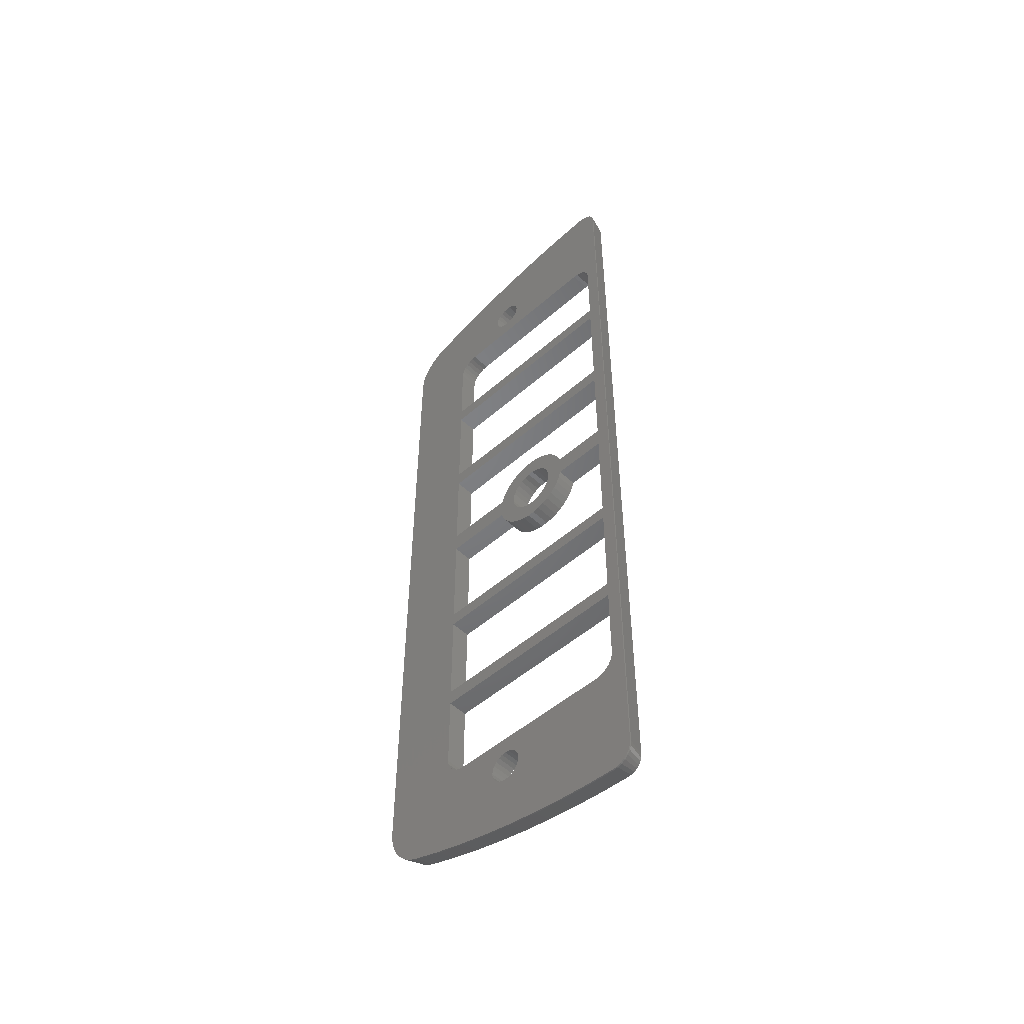
<metadata>
{"format":"stl","ext":"stl","renderer":"f3d","projection":"perspective","resolution":1024,"background":"white","views":[{"elev":-50.5,"azim":-46.2,"up":"+Y"}]}
</metadata>
<code>
# stl→obj: 476 verts, 984 faces
v 106 99.22 125.5
v 108 99.22 125.5
v 106 99.16 125.1
v 108 99.16 125.1
v 106 99.22 124.7
v 108 99.22 124.7
v 106 99.38 124.3
v 108 99.38 124.3
v 106 99.63 124
v 108 99.63 124
v 106 99.96 123.7
v 108 99.96 123.7
v 106 100.3 123.6
v 108 100.3 123.6
v 106 100.8 123.5
v 108 100.8 123.5
v 106 101.2 123.6
v 108 101.2 123.6
v 106 101.6 123.7
v 108 101.6 123.7
v 106 101.9 124
v 108 101.9 124
v 106 102.1 124.3
v 108 102.1 124.3
v 106 102.3 124.7
v 108 102.3 124.7
v 106 102.4 125.1
v 108 102.4 125.1
v 106 102.3 125.5
v 108 102.3 125.5
v 106 102.1 125.9
v 108 102.1 125.9
v 106 101.9 126.2
v 108 101.9 126.2
v 106 101.6 126.5
v 108 101.6 126.5
v 106 101.2 126.7
v 108 101.2 126.7
v 106 100.8 126.7
v 108 100.8 126.7
v 106 100.3 126.7
v 108 100.3 126.7
v 106 99.96 126.5
v 108 99.96 126.5
v 106 99.63 126.2
v 108 99.63 126.2
v 106 99.38 125.9
v 108 99.38 125.9
v 106 172 125.5
v 108 172 125.5
v 106 172 125.1
v 108 172 125.1
v 106 172 124.7
v 108 172 124.7
v 106 172.2 124.3
v 108 172.2 124.3
v 106 172.4 124
v 108 172.4 124
v 106 172.8 123.7
v 108 172.8 123.7
v 106 173.2 123.6
v 108 173.2 123.6
v 106 173.6 123.5
v 108 173.6 123.5
v 106 174 123.6
v 108 174 123.6
v 106 174.4 123.7
v 108 174.4 123.7
v 106 174.7 124
v 108 174.7 124
v 106 175 124.3
v 108 175 124.3
v 106 175.1 124.7
v 108 175.1 124.7
v 106 175.2 125.1
v 108 175.2 125.1
v 106 175.1 125.5
v 108 175.1 125.5
v 106 175 125.9
v 108 175 125.9
v 106 174.7 126.2
v 108 174.7 126.2
v 106 174.4 126.5
v 108 174.4 126.5
v 106 174 126.7
v 108 174 126.7
v 106 173.6 126.7
v 108 173.6 126.7
v 106 173.2 126.7
v 108 173.2 126.7
v 106 172.8 126.5
v 108 172.8 126.5
v 106 172.4 126.2
v 108 172.4 126.2
v 106 172.2 125.9
v 108 172.2 125.9
v 106 134.7 129.2
v 108 134.7 129.2
v 106 134.7 128.7
v 108 134.7 128.7
v 106 134.7 128.1
v 108 134.7 128.1
v 106 134.9 127.6
v 108 134.9 127.6
v 106 135.2 127.2
v 108 135.2 127.2
v 106 135.6 126.8
v 108 135.6 126.8
v 106 136 126.5
v 108 136 126.5
v 106 136.5 126.3
v 108 136.5 126.3
v 106 137 126.2
v 108 137 126.2
v 106 137.6 126.2
v 108 137.6 126.2
v 106 138.1 126.4
v 108 138.1 126.4
v 106 138.6 126.6
v 108 138.6 126.6
v 106 139 127
v 108 139 127
v 106 139.3 127.4
v 108 139.3 127.4
v 106 139.5 127.9
v 108 139.5 127.9
v 106 139.6 128.4
v 108 139.6 128.4
v 106 139.6 128.9
v 108 139.6 128.9
v 106 139.5 129.4
v 108 139.5 129.4
v 106 139.3 129.9
v 108 139.3 129.9
v 106 139 130.4
v 108 139 130.4
v 106 138.6 130.7
v 108 138.6 130.7
v 106 138.1 131
v 108 138.1 131
v 106 137.6 131.1
v 108 137.6 131.1
v 106 137 131.1
v 108 137 131.1
v 106 136.5 131
v 108 136.5 131
v 106 136 130.8
v 108 136 130.8
v 106 135.6 130.5
v 108 135.6 130.5
v 106 135.2 130.2
v 108 135.2 130.2
v 106 134.9 129.7
v 108 134.9 129.7
v 108 138.3 138.1
v 108 138.3 132.8
v 106 138.3 138.1
v 106 138.3 132.8
v 108 136.2 132.8
v 108 136.2 138.1
v 106 136.2 132.8
v 106 136.2 138.1
v 106 136.2 124.5
v 108 136.2 124.5
v 106 135.6 124.7
v 108 135.6 124.7
v 108 135 125
v 106 135 125
v 108 134.4 125.4
v 106 134.4 125.4
v 108 133.9 125.9
v 106 133.9 125.9
v 108 133.5 126.4
v 106 133.5 126.4
v 108 133.2 127
v 106 133.2 127
v 108 133 127.7
v 106 133 127.7
v 108 132.9 128.3
v 106 132.9 128.3
v 108 132.9 129
v 106 132.9 129
v 108 133 129.7
v 106 133 129.7
v 108 133.2 130.3
v 106 133.2 130.3
v 108 133.5 130.9
v 106 133.5 130.9
v 108 133.9 131.4
v 106 133.9 131.4
v 108 134.4 131.9
v 106 134.4 131.9
v 108 135 132.3
v 106 135 132.3
v 108 135.6 132.6
v 106 135.6 132.6
v 108 136.2 117.7
v 106 136.2 117.7
v 108 138.3 124.6
v 108 138.3 117.7
v 106 138.3 124.6
v 106 138.3 117.7
v 106 138.9 132.5
v 108 138.9 132.5
v 106 139.5 132.2
v 108 139.5 132.2
v 106 140.1 131.7
v 108 140.1 131.7
v 106 140.5 131.2
v 108 140.5 131.2
v 106 140.9 130.7
v 108 140.9 130.7
v 106 141.2 130
v 108 141.2 130
v 106 141.4 129.3
v 108 141.4 129.3
v 106 141.4 128.7
v 108 141.4 128.7
v 106 141.4 128
v 108 141.4 128
v 106 141.2 127.3
v 108 141.2 127.3
v 106 140.9 126.7
v 108 140.9 126.7
v 106 140.5 126.1
v 108 140.5 126.1
v 106 140.1 125.6
v 108 140.1 125.6
v 106 139.5 125.1
v 108 139.5 125.1
v 106 138.9 124.8
v 108 138.9 124.8
v 106 147.4 138.1
v 108 147.4 138.1
v 108 125.9 138.1
v 106 125.9 138.1
v 106 125.9 117.7
v 108 125.9 117.7
v 108 147.4 117.7
v 106 147.4 117.7
v 108 106 117.7
v 106 106 117.7
v 108 105.6 117.8
v 106 105.6 117.8
v 108 105.1 117.9
v 106 105.1 117.9
v 108 104.7 118.2
v 106 104.7 118.2
v 108 104.4 118.5
v 106 104.4 118.5
v 108 104.2 118.8
v 106 104.2 118.8
v 108 104 119.3
v 106 104 119.3
v 108 104 119.7
v 106 104 119.7
v 106 104 136.1
v 108 104 136.1
v 108 170.3 119.7
v 106 170.3 119.7
v 108 170.3 119.3
v 106 170.3 119.3
v 108 170.1 118.8
v 106 170.1 118.8
v 108 169.9 118.5
v 106 169.9 118.5
v 108 169.6 118.2
v 106 169.6 118.2
v 108 169.2 117.9
v 106 169.2 117.9
v 108 168.7 117.8
v 106 168.7 117.8
v 108 168.3 117.7
v 106 168.3 117.7
v 106 160.9 117.7
v 108 160.9 117.7
v 108 168.3 138.1
v 106 168.3 138.1
v 108 168.7 138
v 106 168.7 138
v 108 169.2 137.9
v 106 169.2 137.9
v 108 169.6 137.7
v 106 169.6 137.7
v 108 169.9 137.3
v 106 169.9 137.3
v 108 170.1 137
v 106 170.1 137
v 108 170.3 136.5
v 106 170.3 136.5
v 108 170.3 136.1
v 106 170.3 136.1
v 108 104 136.5
v 106 104 136.5
v 108 104.2 137
v 106 104.2 137
v 108 104.4 137.3
v 106 104.4 137.3
v 108 104.7 137.7
v 106 104.7 137.7
v 108 105.1 137.9
v 106 105.1 137.9
v 108 105.6 138
v 106 105.6 138
v 108 106 138.1
v 106 106 138.1
v 106 113.4 138.1
v 108 113.4 138.1
v 106 159.4 138.1
v 106 159.4 117.7
v 108 159.4 138.1
v 108 159.4 117.7
v 106 124.5 138.1
v 106 124.5 117.7
v 108 124.5 138.1
v 108 124.5 117.7
v 106 93.8 125.6
v 106 94.33 122.7
v 106 93.03 131.5
v 106 93.36 128.5
v 106 180 122.7
v 106 179.3 119.8
v 106 180.5 125.6
v 106 180.9 128.5
v 106 181.3 131.5
v 106 94.67 139.4
v 106 179.6 139.4
v 106 149 138.1
v 106 149 117.7
v 106 173 110.6
v 106 160.9 138.1
v 106 114.9 138.1
v 106 113.4 117.7
v 106 114.9 117.7
v 106 101.3 110.6
v 106 180.1 139.4
v 106 180.5 139.2
v 106 180.9 139
v 106 181.2 138.6
v 106 181.4 138.3
v 106 181.6 137.8
v 106 181.6 137.4
v 106 181.5 134.4
v 106 178.6 116.9
v 106 177.7 114.1
v 106 177.5 113.4
v 106 177.1 112.8
v 106 176.7 112.2
v 106 176.2 111.7
v 106 175.6 111.3
v 106 175 111
v 106 174.4 110.8
v 106 173.7 110.6
v 106 100.6 110.6
v 106 99.94 110.8
v 106 99.28 111
v 106 98.66 111.3
v 106 98.1 111.7
v 106 97.59 112.2
v 106 97.17 112.8
v 106 96.82 113.4
v 106 96.56 114.1
v 106 95.72 116.9
v 106 94.98 119.8
v 106 92.8 134.4
v 106 92.68 137.4
v 106 92.72 137.8
v 106 92.86 138.3
v 106 93.09 138.6
v 106 93.41 139
v 106 93.79 139.2
v 106 94.22 139.4
v 108 113.4 117.7
v 108 114.9 117.7
v 108 149 117.7
v 108 94.29 125.7
v 108 93.86 128.6
v 108 93.53 131.5
v 108 94.82 122.8
v 108 180.8 131.5
v 108 180.4 128.6
v 108 180 125.7
v 108 179.5 122.8
v 108 179.6 138.9
v 108 149 138.1
v 108 160.9 138.1
v 108 173 111.1
v 108 101.3 111.1
v 108 94.67 138.9
v 108 94.34 138.9
v 108 94.01 138.8
v 108 93.73 138.6
v 108 93.49 138.3
v 108 93.31 138
v 108 93.21 137.7
v 108 93.18 137.4
v 108 93.3 134.4
v 108 95.46 119.9
v 108 96.2 117
v 108 97.04 114.2
v 108 97.3 113.5
v 108 97.67 112.9
v 108 98.13 112.4
v 108 98.67 111.9
v 108 99.27 111.6
v 108 99.93 111.3
v 108 100.6 111.1
v 108 173.7 111.1
v 108 174.4 111.3
v 108 175 111.6
v 108 175.6 111.9
v 108 176.2 112.4
v 108 176.6 112.9
v 108 177 113.5
v 108 177.3 114.2
v 108 178.1 117
v 108 178.8 119.9
v 108 181 134.4
v 108 181.1 137.4
v 108 181.1 137.7
v 108 181 138
v 108 180.8 138.3
v 108 180.6 138.6
v 108 180.3 138.8
v 108 180 138.9
v 108 114.9 138.1
v 106.1 94.67 139.4
v 106.1 179.6 139.4
v 106.1 181.6 137.4
v 106.1 181.6 137.8
v 106.1 181.4 138.3
v 106.1 181.2 138.6
v 106.1 180.9 139
v 106.1 180.5 139.2
v 106.1 180.1 139.4
v 106.1 94.22 139.4
v 106.1 93.79 139.2
v 106.1 93.41 139
v 106.1 93.09 138.6
v 106.1 92.86 138.3
v 106.1 92.72 137.8
v 106.1 92.68 137.4
v 106.1 181.5 134.4
v 106.1 181.3 131.5
v 106.1 180.9 128.5
v 106.1 180.5 125.6
v 106.1 180 122.7
v 106.1 179.3 119.8
v 106.1 178.6 116.9
v 106.1 177.7 114.1
v 106.1 96.56 114.1
v 106.1 95.72 116.9
v 106.1 94.98 119.8
v 106.1 94.33 122.7
v 106.1 93.8 125.6
v 106.1 93.36 128.5
v 106.1 93.03 131.5
v 106.1 92.8 134.4
v 106.1 173 110.6
v 106.1 173.7 110.6
v 106.1 174.4 110.8
v 106.1 175 111
v 106.1 175.6 111.3
v 106.1 176.2 111.7
v 106.1 176.7 112.2
v 106.1 177.1 112.8
v 106.1 177.5 113.4
v 106.1 96.82 113.4
v 106.1 97.17 112.8
v 106.1 97.59 112.2
v 106.1 98.1 111.7
v 106.1 98.66 111.3
v 106.1 99.28 111
v 106.1 99.94 110.8
v 106.1 100.6 110.6
v 106.1 101.3 110.6
f 1 2 3
f 3 2 4
f 3 4 5
f 5 4 6
f 5 6 7
f 7 6 8
f 7 8 9
f 9 8 10
f 9 10 11
f 11 10 12
f 11 12 13
f 13 12 14
f 13 14 15
f 15 14 16
f 15 16 17
f 17 16 18
f 17 18 19
f 19 18 20
f 19 20 21
f 21 20 22
f 21 22 23
f 23 22 24
f 23 24 25
f 25 24 26
f 25 26 27
f 27 26 28
f 27 28 29
f 29 28 30
f 29 30 31
f 31 30 32
f 31 32 33
f 33 32 34
f 33 34 35
f 35 34 36
f 35 36 37
f 37 36 38
f 37 38 39
f 39 38 40
f 39 40 41
f 41 40 42
f 41 42 43
f 43 42 44
f 43 44 45
f 45 44 46
f 45 46 47
f 47 46 48
f 47 48 1
f 1 48 2
f 49 50 51
f 51 50 52
f 51 52 53
f 53 52 54
f 53 54 55
f 55 54 56
f 55 56 57
f 57 56 58
f 57 58 59
f 59 58 60
f 59 60 61
f 61 60 62
f 61 62 63
f 63 62 64
f 63 64 65
f 65 64 66
f 65 66 67
f 67 66 68
f 67 68 69
f 69 68 70
f 69 70 71
f 71 70 72
f 71 72 73
f 73 72 74
f 73 74 75
f 75 74 76
f 75 76 77
f 77 76 78
f 77 78 79
f 79 78 80
f 79 80 81
f 81 80 82
f 81 82 83
f 83 82 84
f 83 84 85
f 85 84 86
f 85 86 87
f 87 86 88
f 87 88 89
f 89 88 90
f 89 90 91
f 91 90 92
f 91 92 93
f 93 92 94
f 93 94 95
f 95 94 96
f 95 96 49
f 49 96 50
f 97 98 99
f 99 98 100
f 99 100 101
f 101 100 102
f 101 102 103
f 103 102 104
f 103 104 105
f 105 104 106
f 105 106 107
f 107 106 108
f 107 108 109
f 109 108 110
f 109 110 111
f 111 110 112
f 111 112 113
f 113 112 114
f 113 114 115
f 115 114 116
f 115 116 117
f 117 116 118
f 117 118 119
f 119 118 120
f 119 120 121
f 121 120 122
f 121 122 123
f 123 122 124
f 123 124 125
f 125 124 126
f 125 126 127
f 127 126 128
f 127 128 129
f 129 128 130
f 129 130 131
f 131 130 132
f 131 132 133
f 133 132 134
f 133 134 135
f 135 134 136
f 135 136 137
f 137 136 138
f 137 138 139
f 139 138 140
f 139 140 141
f 141 140 142
f 141 142 143
f 143 142 144
f 143 144 145
f 145 144 146
f 145 146 147
f 147 146 148
f 147 148 149
f 149 148 150
f 149 150 151
f 151 150 152
f 151 152 153
f 153 152 154
f 153 154 97
f 97 154 98
f 155 156 157
f 157 156 158
f 159 160 161
f 161 160 162
f 163 164 165
f 165 164 166
f 165 166 167
f 165 167 168
f 168 167 169
f 168 169 170
f 170 169 171
f 170 171 172
f 172 171 173
f 172 173 174
f 174 173 175
f 174 175 176
f 176 175 177
f 176 177 178
f 178 177 179
f 178 179 180
f 180 179 181
f 180 181 182
f 182 181 183
f 182 183 184
f 184 183 185
f 184 185 186
f 186 185 187
f 186 187 188
f 188 187 189
f 188 189 190
f 190 189 191
f 190 191 192
f 192 191 193
f 192 193 194
f 194 193 195
f 194 195 196
f 196 195 161
f 161 195 159
f 197 164 198
f 198 164 163
f 199 200 201
f 201 200 202
f 158 156 203
f 203 156 204
f 203 204 205
f 205 204 206
f 205 206 207
f 207 206 208
f 207 208 209
f 209 208 210
f 209 210 211
f 211 210 212
f 211 212 213
f 213 212 214
f 213 214 215
f 215 214 216
f 215 216 217
f 217 216 218
f 217 218 219
f 219 218 220
f 219 220 221
f 221 220 222
f 221 222 223
f 223 222 224
f 223 224 225
f 225 224 226
f 225 226 227
f 227 226 228
f 227 228 229
f 229 228 230
f 229 230 231
f 231 230 232
f 231 232 201
f 201 232 199
f 157 233 155
f 155 233 234
f 160 235 162
f 162 235 236
f 198 237 197
f 197 237 238
f 200 239 202
f 202 239 240
f 241 242 243
f 243 242 244
f 243 244 245
f 245 244 246
f 245 246 247
f 247 246 248
f 247 248 249
f 249 248 250
f 249 250 251
f 251 250 252
f 251 252 253
f 253 252 254
f 253 254 255
f 255 254 256
f 256 257 255
f 255 257 258
f 259 260 261
f 261 260 262
f 261 262 263
f 263 262 264
f 263 264 265
f 265 264 266
f 265 266 267
f 267 266 268
f 267 268 269
f 269 268 270
f 269 270 271
f 271 270 272
f 271 272 273
f 273 272 274
f 274 275 273
f 273 275 276
f 277 278 279
f 279 278 280
f 279 280 281
f 281 280 282
f 281 282 283
f 283 282 284
f 283 284 285
f 285 284 286
f 285 286 287
f 287 286 288
f 287 288 289
f 289 288 290
f 289 290 291
f 291 290 292
f 259 291 260
f 260 291 292
f 258 257 293
f 293 257 294
f 293 294 295
f 295 294 296
f 295 296 297
f 297 296 298
f 297 298 299
f 299 298 300
f 299 300 301
f 301 300 302
f 301 302 303
f 303 302 304
f 303 304 305
f 305 304 306
f 306 307 305
f 305 307 308
f 309 310 311
f 311 310 312
f 233 240 234
f 234 240 239
f 313 314 315
f 315 314 316
f 1 3 317
f 317 3 5
f 317 5 7
f 317 7 318
f 318 7 9
f 318 9 11
f 11 13 318
f 318 13 15
f 318 15 256
f 256 15 17
f 256 17 19
f 19 21 256
f 256 21 23
f 256 23 25
f 25 27 256
f 256 27 29
f 256 29 257
f 257 29 31
f 257 31 33
f 33 35 257
f 257 35 37
f 257 37 319
f 319 37 39
f 319 39 320
f 320 39 41
f 320 41 43
f 320 43 317
f 317 43 45
f 317 45 47
f 47 1 317
f 49 51 260
f 260 51 53
f 260 53 55
f 55 57 260
f 260 57 59
f 260 59 61
f 61 63 260
f 260 63 321
f 260 321 322
f 63 65 321
f 321 65 67
f 321 67 69
f 69 71 321
f 321 71 323
f 323 71 73
f 323 73 75
f 75 77 323
f 323 77 79
f 323 79 81
f 81 83 323
f 323 83 324
f 324 83 85
f 324 85 87
f 324 87 325
f 325 87 89
f 325 89 292
f 292 89 91
f 292 91 93
f 93 95 292
f 292 95 49
f 292 49 260
f 236 326 162
f 162 326 327
f 162 327 157
f 157 327 233
f 233 327 328
f 233 328 240
f 240 328 329
f 240 329 330
f 330 329 310
f 330 310 275
f 275 310 331
f 331 310 309
f 331 309 327
f 327 309 328
f 237 314 236
f 236 314 313
f 236 313 326
f 326 313 332
f 326 332 307
f 307 332 333
f 333 332 334
f 333 334 335
f 335 334 314
f 335 314 237
f 237 198 335
f 335 198 330
f 330 198 202
f 330 202 240
f 198 163 202
f 202 163 201
f 201 163 165
f 201 165 231
f 231 165 168
f 231 168 229
f 229 168 113
f 229 113 115
f 168 170 113
f 113 170 111
f 111 170 172
f 111 172 109
f 109 172 174
f 109 174 107
f 107 174 176
f 107 176 105
f 105 176 103
f 103 176 178
f 103 178 101
f 101 178 180
f 101 180 99
f 99 180 182
f 99 182 97
f 97 182 184
f 97 184 153
f 153 184 186
f 153 186 151
f 151 186 149
f 149 186 188
f 149 188 147
f 147 188 190
f 147 190 145
f 145 190 192
f 145 192 143
f 143 192 194
f 143 194 205
f 205 194 203
f 203 194 196
f 203 196 158
f 158 196 161
f 158 161 157
f 157 161 162
f 229 115 227
f 227 115 117
f 227 117 225
f 225 117 119
f 225 119 223
f 223 119 121
f 223 121 221
f 221 121 123
f 221 123 125
f 221 125 219
f 219 125 127
f 219 127 217
f 217 127 129
f 217 129 215
f 215 129 131
f 215 131 213
f 213 131 133
f 213 133 135
f 213 135 211
f 211 135 137
f 211 137 209
f 209 137 139
f 209 139 207
f 207 139 141
f 207 141 205
f 205 141 143
f 336 337 327
f 327 337 338
f 327 338 339
f 339 340 327
f 327 340 286
f 327 286 284
f 340 341 286
f 286 341 342
f 286 342 288
f 288 342 290
f 290 342 292
f 292 342 343
f 292 343 325
f 344 264 322
f 322 264 262
f 322 262 260
f 345 272 344
f 344 272 270
f 344 270 268
f 272 345 274
f 274 345 346
f 274 346 347
f 274 347 330
f 330 347 348
f 330 348 349
f 349 350 330
f 330 350 351
f 330 351 352
f 352 353 330
f 354 355 335
f 335 355 356
f 335 356 357
f 357 358 335
f 335 358 359
f 335 359 360
f 335 360 242
f 242 360 361
f 242 361 362
f 242 362 244
f 244 362 363
f 244 363 246
f 246 363 248
f 248 363 250
f 250 363 252
f 252 363 364
f 252 364 254
f 254 364 256
f 256 364 318
f 319 365 257
f 257 365 366
f 257 366 294
f 294 366 296
f 296 366 298
f 298 366 367
f 298 367 368
f 298 368 326
f 326 368 369
f 326 369 370
f 370 371 326
f 326 371 372
f 242 333 335
f 307 306 326
f 326 306 304
f 326 304 302
f 302 300 326
f 326 300 298
f 280 278 327
f 327 278 331
f 275 274 330
f 268 266 344
f 344 266 264
f 284 282 327
f 327 282 280
f 307 333 308
f 308 333 373
f 241 373 242
f 242 373 333
f 314 334 316
f 316 334 374
f 375 312 329
f 329 312 310
f 235 238 236
f 236 238 237
f 6 4 376
f 376 4 2
f 376 2 48
f 48 46 376
f 376 46 44
f 376 44 377
f 377 44 42
f 377 42 40
f 377 40 378
f 378 40 38
f 378 38 258
f 258 38 36
f 258 36 34
f 34 32 258
f 258 32 30
f 258 30 255
f 255 30 28
f 255 28 26
f 26 24 255
f 255 24 22
f 255 22 20
f 20 18 255
f 255 18 16
f 255 16 379
f 379 16 14
f 379 14 12
f 12 10 379
f 379 10 8
f 379 8 376
f 376 8 6
f 54 52 259
f 259 52 50
f 259 50 291
f 291 50 96
f 291 96 94
f 94 92 291
f 291 92 90
f 291 90 380
f 380 90 88
f 380 88 381
f 381 88 86
f 381 86 84
f 381 84 382
f 382 84 82
f 382 82 80
f 80 78 382
f 382 78 76
f 382 76 74
f 74 72 382
f 382 72 383
f 383 72 70
f 383 70 68
f 68 66 383
f 383 66 64
f 383 64 259
f 259 64 62
f 259 62 60
f 60 58 259
f 259 58 56
f 259 56 54
f 234 384 155
f 155 384 160
f 155 160 159
f 239 375 234
f 234 375 385
f 234 385 384
f 384 385 311
f 384 311 386
f 386 311 276
f 276 311 312
f 276 312 387
f 387 312 375
f 387 375 239
f 239 200 387
f 387 200 197
f 387 197 388
f 388 197 238
f 388 238 316
f 316 238 315
f 315 238 235
f 315 235 389
f 389 235 160
f 389 160 384
f 197 200 164
f 164 200 199
f 164 199 166
f 166 199 232
f 166 232 167
f 167 232 230
f 167 230 114
f 114 230 116
f 116 230 228
f 116 228 118
f 118 228 226
f 118 226 120
f 120 226 224
f 120 224 122
f 122 224 222
f 122 222 124
f 124 222 126
f 126 222 220
f 126 220 128
f 128 220 218
f 128 218 130
f 130 218 216
f 130 216 132
f 132 216 214
f 132 214 134
f 134 214 136
f 136 214 212
f 136 212 138
f 138 212 210
f 138 210 140
f 140 210 208
f 140 208 142
f 142 208 206
f 142 206 144
f 144 206 193
f 144 193 191
f 206 204 193
f 193 204 195
f 195 204 156
f 195 156 159
f 159 156 155
f 98 181 100
f 100 181 179
f 100 179 102
f 102 179 177
f 102 177 104
f 104 177 175
f 104 175 106
f 106 175 108
f 108 175 173
f 108 173 110
f 110 173 171
f 110 171 112
f 112 171 169
f 112 169 114
f 114 169 167
f 181 98 183
f 183 98 154
f 183 154 185
f 185 154 152
f 185 152 150
f 185 150 187
f 187 150 148
f 187 148 189
f 189 148 146
f 189 146 191
f 191 146 144
f 390 391 389
f 389 391 392
f 389 392 393
f 393 394 389
f 389 394 297
f 389 297 299
f 394 395 297
f 297 395 396
f 297 396 295
f 295 396 293
f 293 396 258
f 258 396 397
f 258 397 378
f 379 398 255
f 255 398 253
f 253 398 251
f 251 398 399
f 251 399 249
f 249 399 247
f 247 399 245
f 245 399 243
f 243 399 400
f 243 400 241
f 241 400 401
f 241 401 373
f 373 401 402
f 373 402 388
f 388 402 403
f 388 403 404
f 404 405 388
f 388 405 406
f 388 406 407
f 408 409 387
f 387 409 410
f 387 410 411
f 411 412 387
f 387 412 413
f 387 413 276
f 276 413 414
f 276 414 273
f 273 414 415
f 273 415 271
f 271 415 416
f 271 416 269
f 269 416 267
f 267 416 265
f 265 416 263
f 263 416 417
f 263 417 261
f 261 417 259
f 259 417 383
f 380 418 291
f 291 418 419
f 291 419 289
f 289 419 287
f 287 419 285
f 285 419 420
f 285 420 421
f 285 421 384
f 384 421 422
f 384 422 423
f 423 424 384
f 384 424 425
f 299 301 389
f 389 301 303
f 389 303 305
f 305 308 389
f 389 308 426
f 389 426 315
f 426 308 374
f 374 308 373
f 374 373 388
f 386 277 384
f 384 277 279
f 384 279 281
f 281 283 384
f 384 283 285
f 316 374 388
f 385 375 328
f 328 375 329
f 311 385 309
f 309 385 328
f 386 276 331
f 331 276 275
f 427 389 428
f 428 389 384
f 419 429 420
f 420 429 430
f 420 430 421
f 421 430 431
f 421 431 422
f 422 431 432
f 422 432 423
f 423 432 433
f 423 433 424
f 424 433 434
f 424 434 425
f 425 434 435
f 425 435 384
f 384 435 428
f 389 427 390
f 390 427 436
f 390 436 391
f 391 436 437
f 391 437 392
f 392 437 438
f 392 438 393
f 393 438 439
f 393 439 394
f 394 439 440
f 394 440 395
f 395 440 441
f 395 441 396
f 396 441 442
f 429 419 443
f 443 419 418
f 443 418 444
f 444 418 380
f 444 380 445
f 445 380 381
f 445 381 446
f 446 381 382
f 446 382 447
f 447 382 383
f 447 383 448
f 448 383 417
f 448 417 449
f 449 417 416
f 449 416 450
f 450 416 415
f 451 400 452
f 452 400 399
f 452 399 453
f 453 399 398
f 453 398 454
f 454 398 379
f 454 379 455
f 455 379 376
f 455 376 456
f 456 376 377
f 456 377 457
f 457 377 378
f 457 378 458
f 458 378 397
f 458 397 442
f 442 397 396
f 459 460 387
f 387 460 408
f 408 460 461
f 408 461 409
f 409 461 462
f 409 462 410
f 410 462 463
f 410 463 411
f 411 463 464
f 411 464 412
f 412 464 465
f 412 465 413
f 413 465 466
f 413 466 414
f 414 466 467
f 414 467 415
f 415 467 450
f 451 468 400
f 400 468 401
f 401 468 469
f 401 469 402
f 402 469 470
f 402 470 403
f 403 470 471
f 403 471 404
f 404 471 472
f 404 472 405
f 405 472 473
f 405 473 406
f 406 473 474
f 406 474 407
f 407 474 475
f 407 475 388
f 388 475 476
f 459 387 476
f 476 387 388
f 335 476 354
f 354 476 475
f 354 475 355
f 355 475 474
f 355 474 356
f 356 474 473
f 356 473 357
f 357 473 472
f 357 472 358
f 358 472 471
f 358 471 359
f 359 471 470
f 359 470 360
f 360 470 469
f 360 469 361
f 361 469 468
f 361 468 362
f 362 468 451
f 451 452 362
f 362 452 363
f 363 452 453
f 363 453 364
f 364 453 454
f 364 454 318
f 318 454 455
f 318 455 317
f 317 455 456
f 317 456 320
f 320 456 457
f 320 457 319
f 319 457 458
f 319 458 365
f 365 458 442
f 365 442 366
f 366 442 367
f 367 442 441
f 367 441 368
f 368 441 440
f 368 440 369
f 369 440 439
f 369 439 370
f 370 439 438
f 370 438 371
f 371 438 437
f 371 437 372
f 372 437 436
f 372 436 326
f 326 436 427
f 427 428 326
f 326 428 327
f 459 476 330
f 330 476 335
f 345 450 346
f 346 450 467
f 346 467 347
f 347 467 466
f 347 466 348
f 348 466 465
f 348 465 349
f 349 465 464
f 349 464 350
f 350 464 463
f 350 463 351
f 351 463 462
f 351 462 352
f 352 462 461
f 352 461 353
f 353 461 460
f 353 460 330
f 330 460 459
f 327 428 336
f 336 428 435
f 336 435 337
f 337 435 434
f 337 434 338
f 338 434 433
f 338 433 339
f 339 433 432
f 339 432 340
f 340 432 431
f 340 431 341
f 341 431 430
f 341 430 342
f 342 430 429
f 277 386 278
f 278 386 331
f 315 426 313
f 313 426 332
f 426 374 332
f 332 374 334
f 429 443 342
f 342 443 343
f 343 443 444
f 343 444 325
f 325 444 445
f 325 445 324
f 324 445 446
f 324 446 323
f 323 446 447
f 323 447 321
f 321 447 448
f 321 448 322
f 322 448 449
f 322 449 344
f 344 449 450
f 344 450 345

</code>
